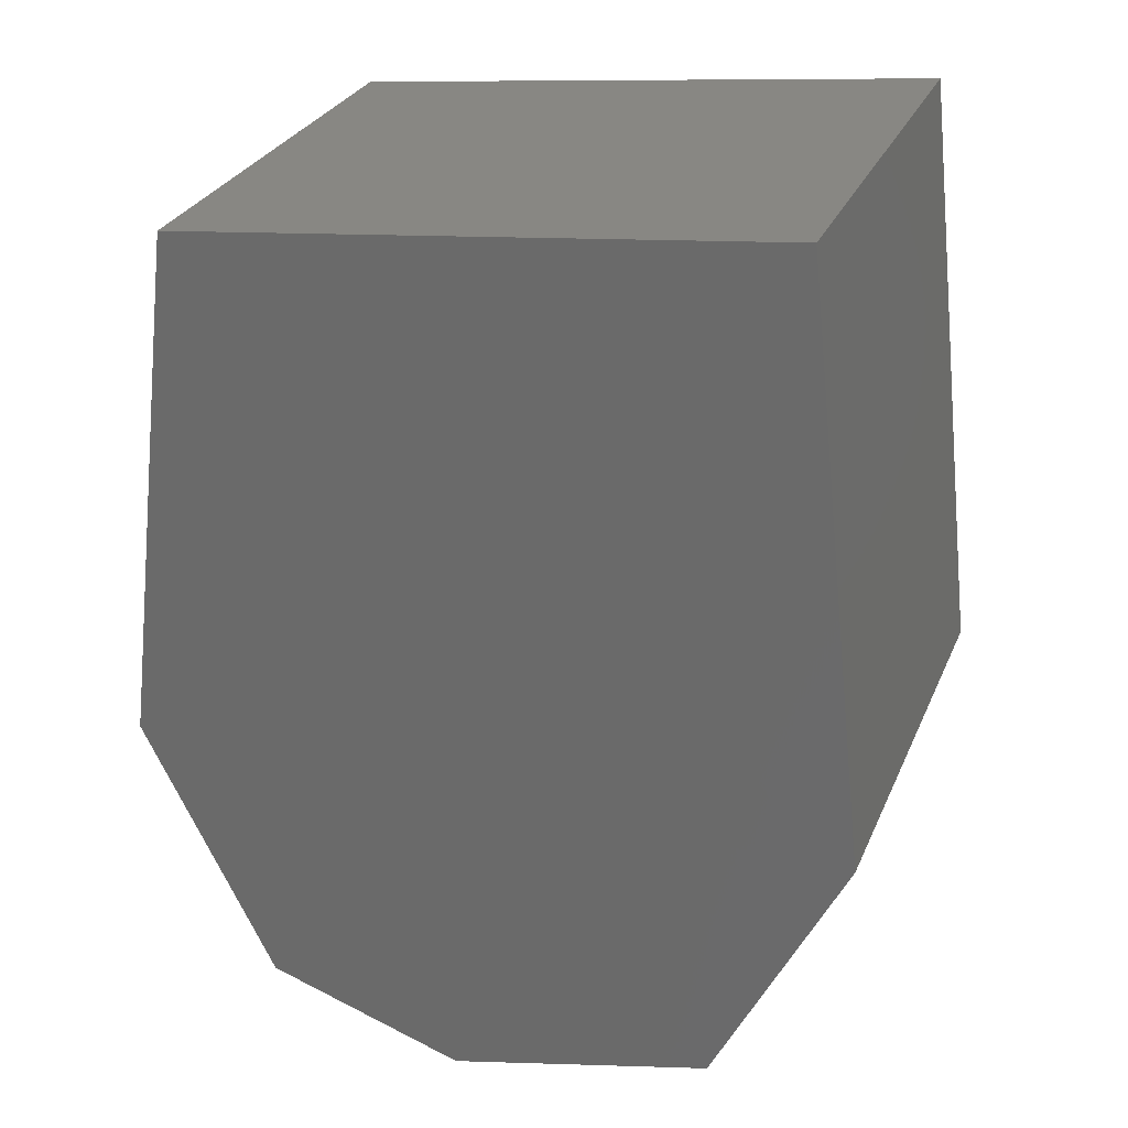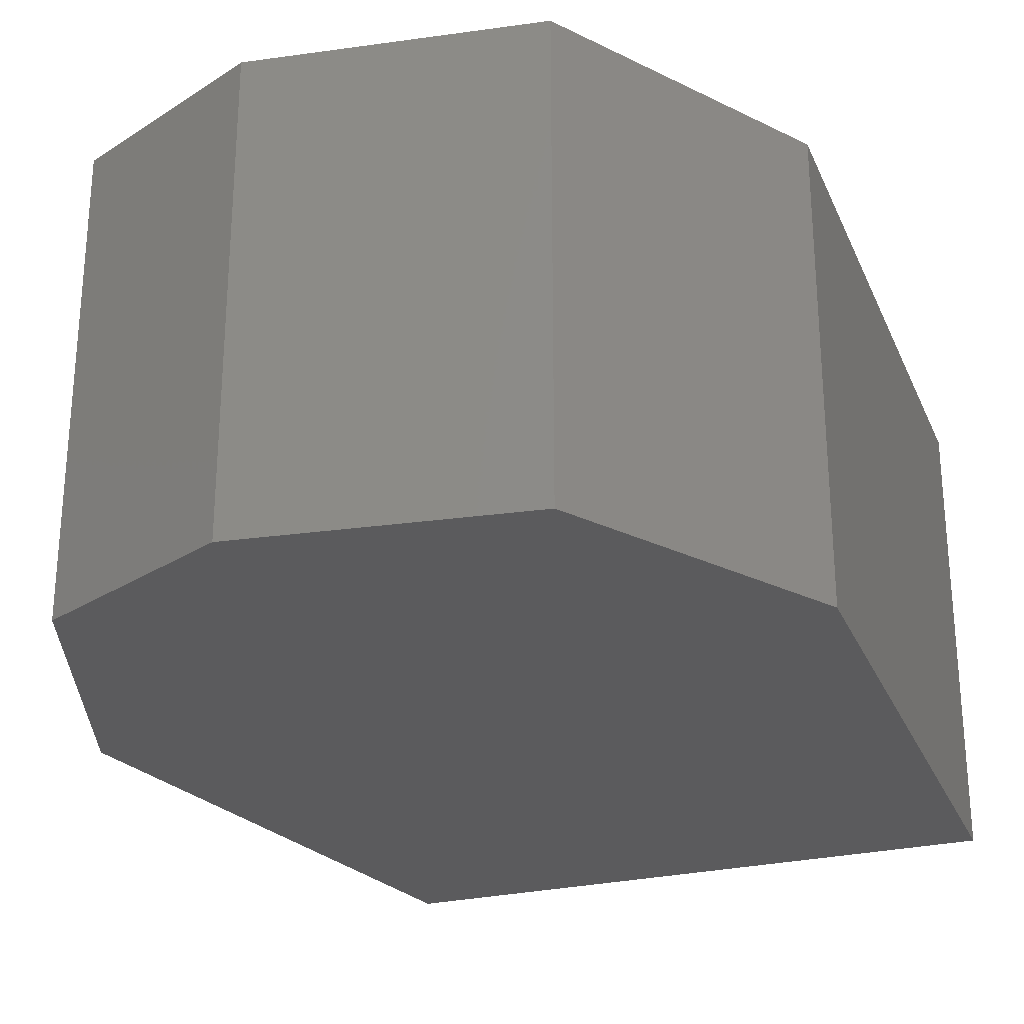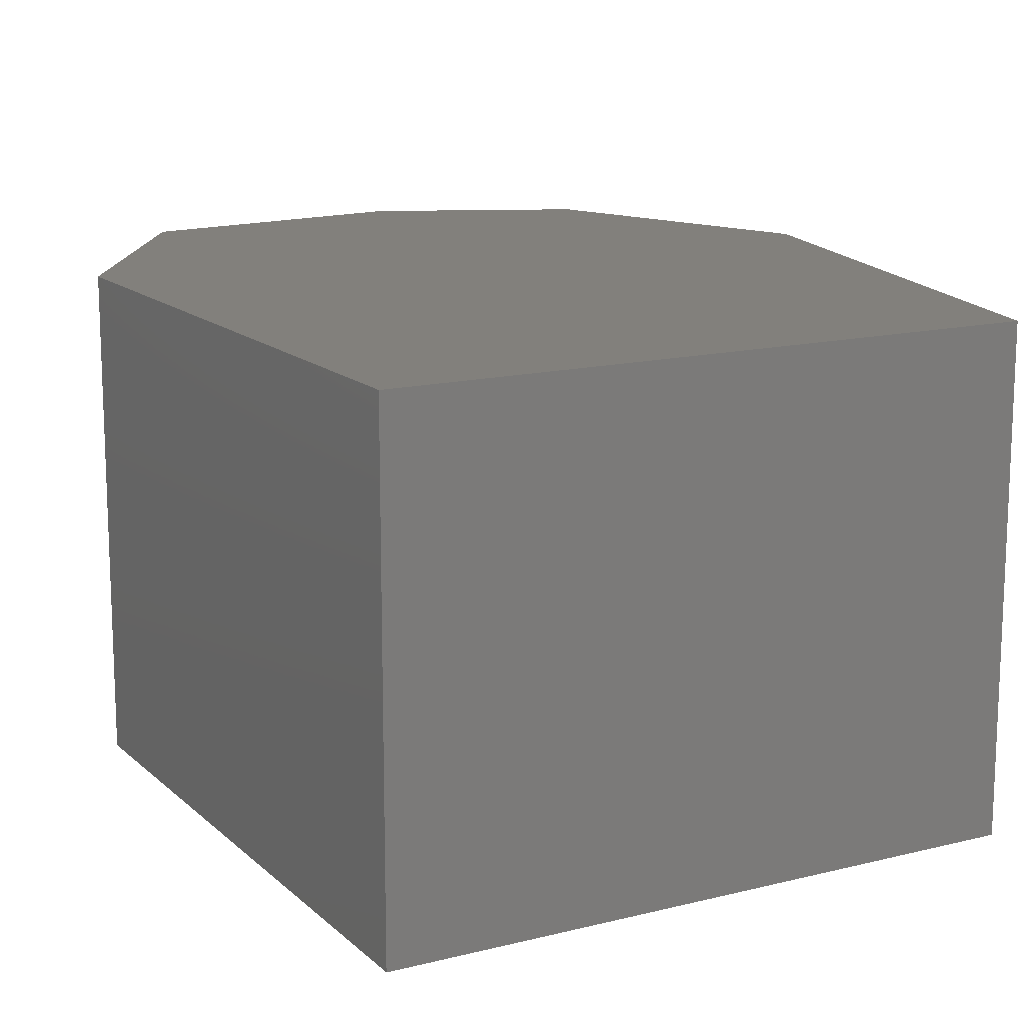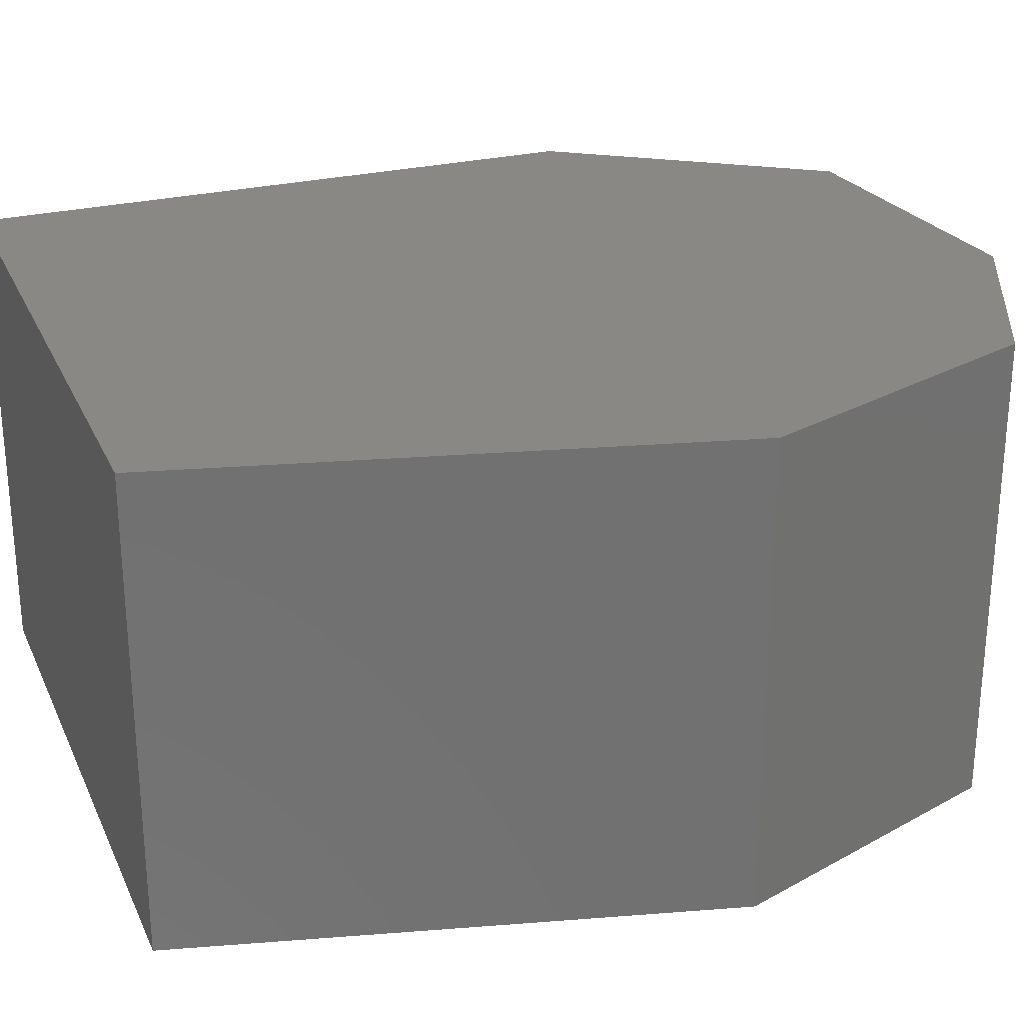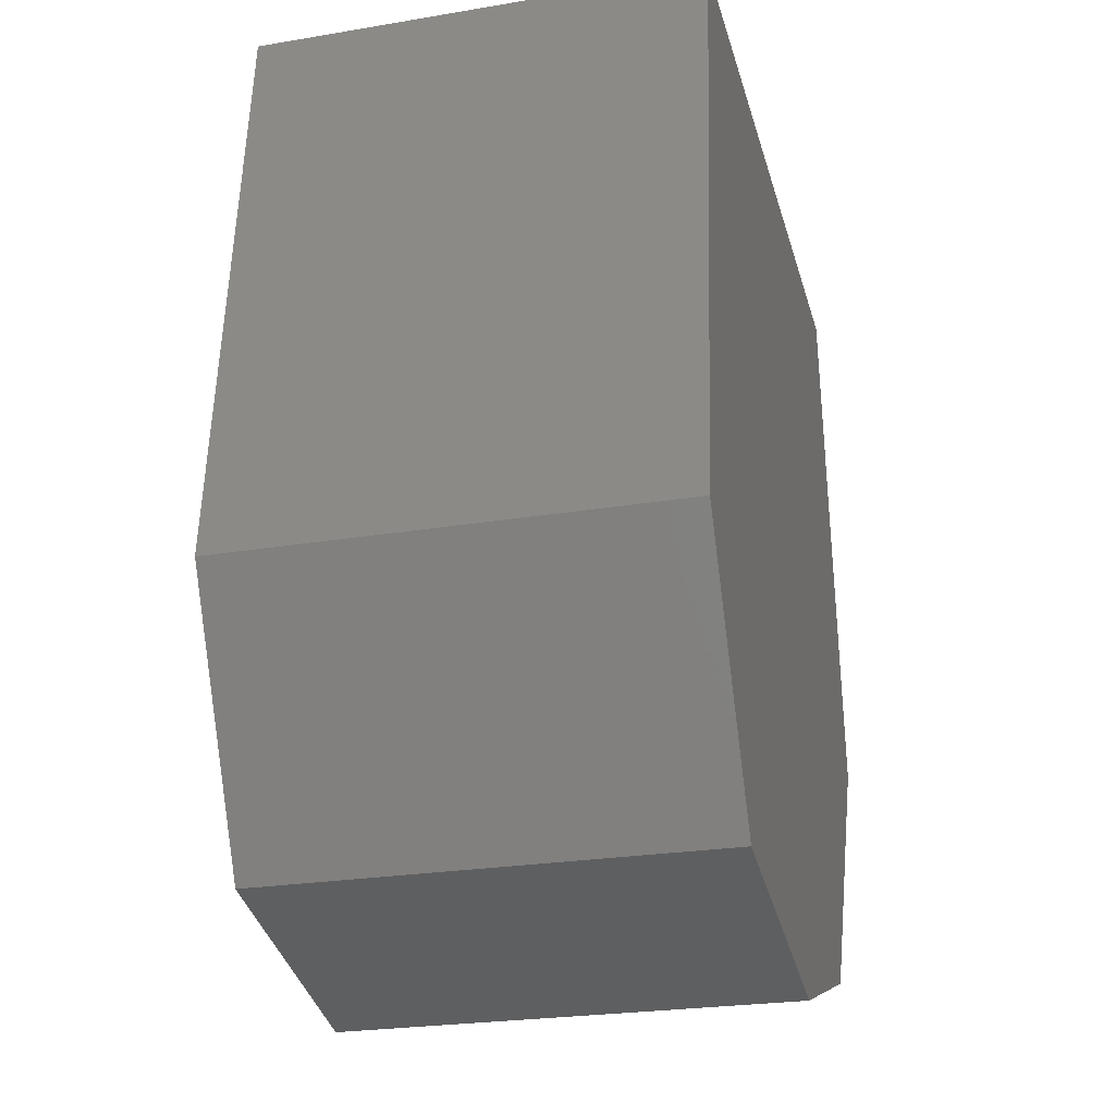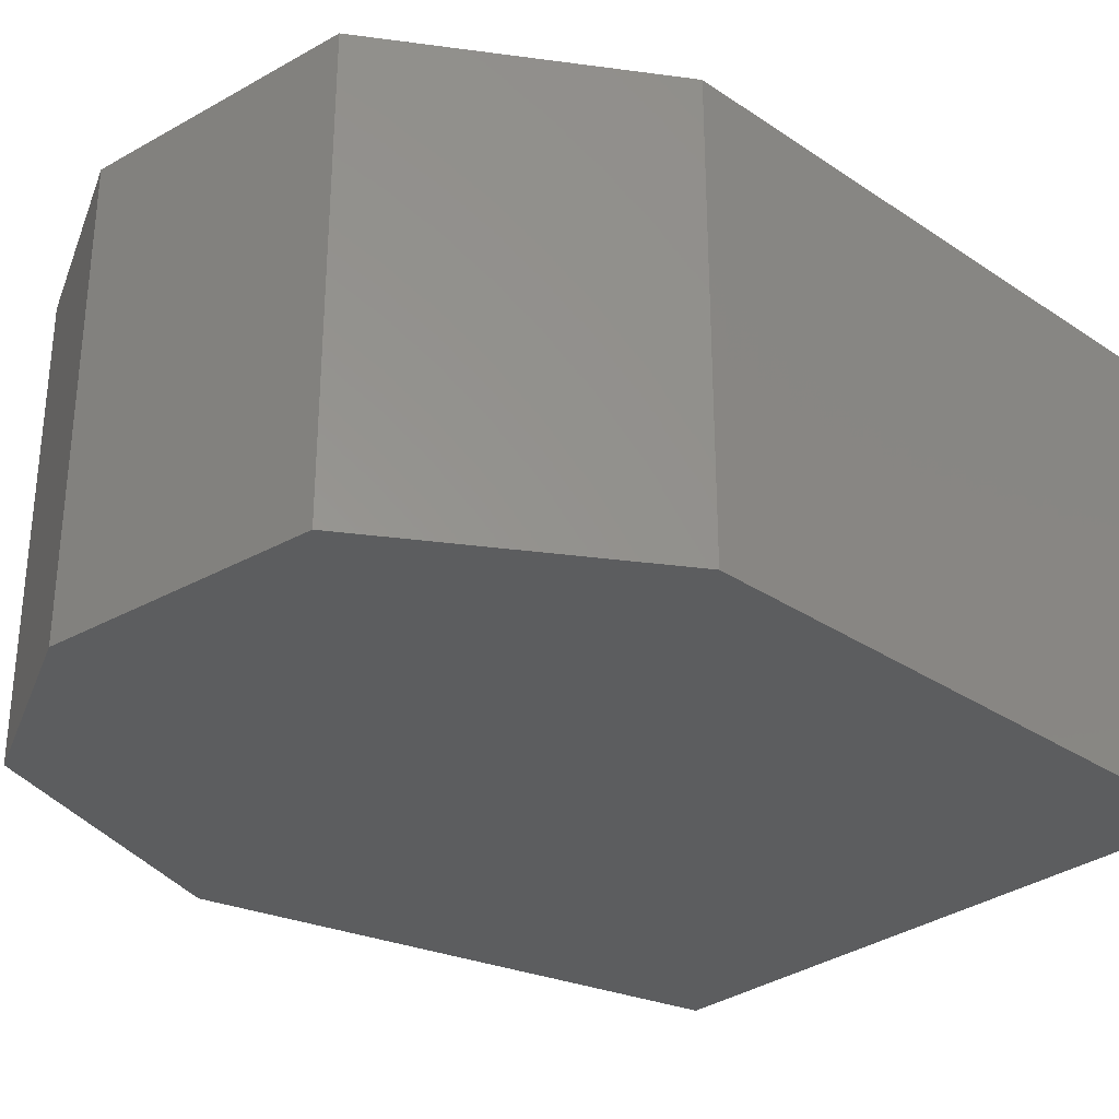
<metadata>
{"format":"stl","ext":"stl","renderer":"f3d","projection":"perspective","resolution":1024,"background":"white","views":[{"elev":28.4,"azim":-160.1,"up":"+Z"},{"elev":-27.1,"azim":-153.8,"up":"+Y"},{"elev":14.4,"azim":-22.5,"up":"+Y"},{"elev":27.1,"azim":75.9,"up":"+Y"},{"elev":-24.7,"azim":-74.7,"up":"+Z"},{"elev":-31.1,"azim":-127.4,"up":"+Y"}]}
</metadata>
<code>
# stl→obj: 10 verts, 24 faces
v 23.21 5.432 27.87
v 23.21 5.439 27.87
v 23.21 5.432 27.86
v 23.21 5.439 27.86
v 23.21 5.432 27.85
v 23.21 5.439 27.85
v 23.22 5.432 27.86
v 23.22 5.439 27.86
v 23.22 5.439 27.87
v 23.22 5.432 27.87
f 1 2 3
f 2 3 4
f 3 4 3
f 4 3 4
f 3 4 5
f 4 5 6
f 5 6 3
f 6 3 4
f 3 4 7
f 4 7 8
f 7 8 9
f 6 4 4
f 4 4 8
f 4 8 4
f 8 4 9
f 4 9 2
f 5 3 3
f 3 3 3
f 3 3 7
f 3 7 10
f 10 9 1
f 9 1 2
f 9 7 10
f 3 10 1

</code>
